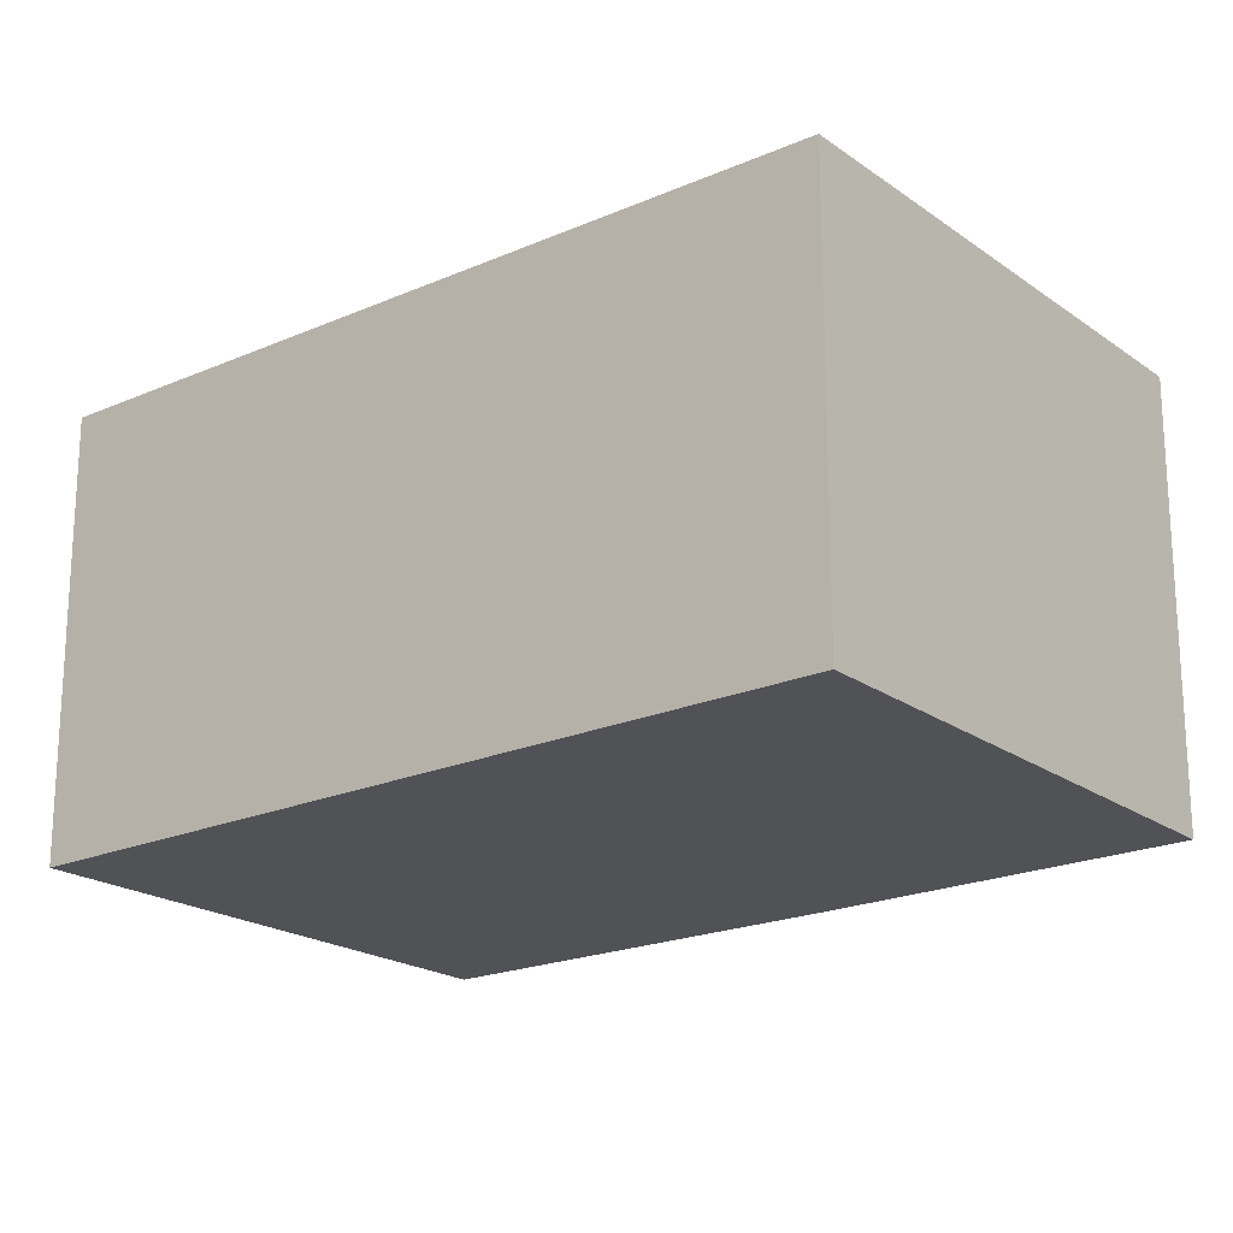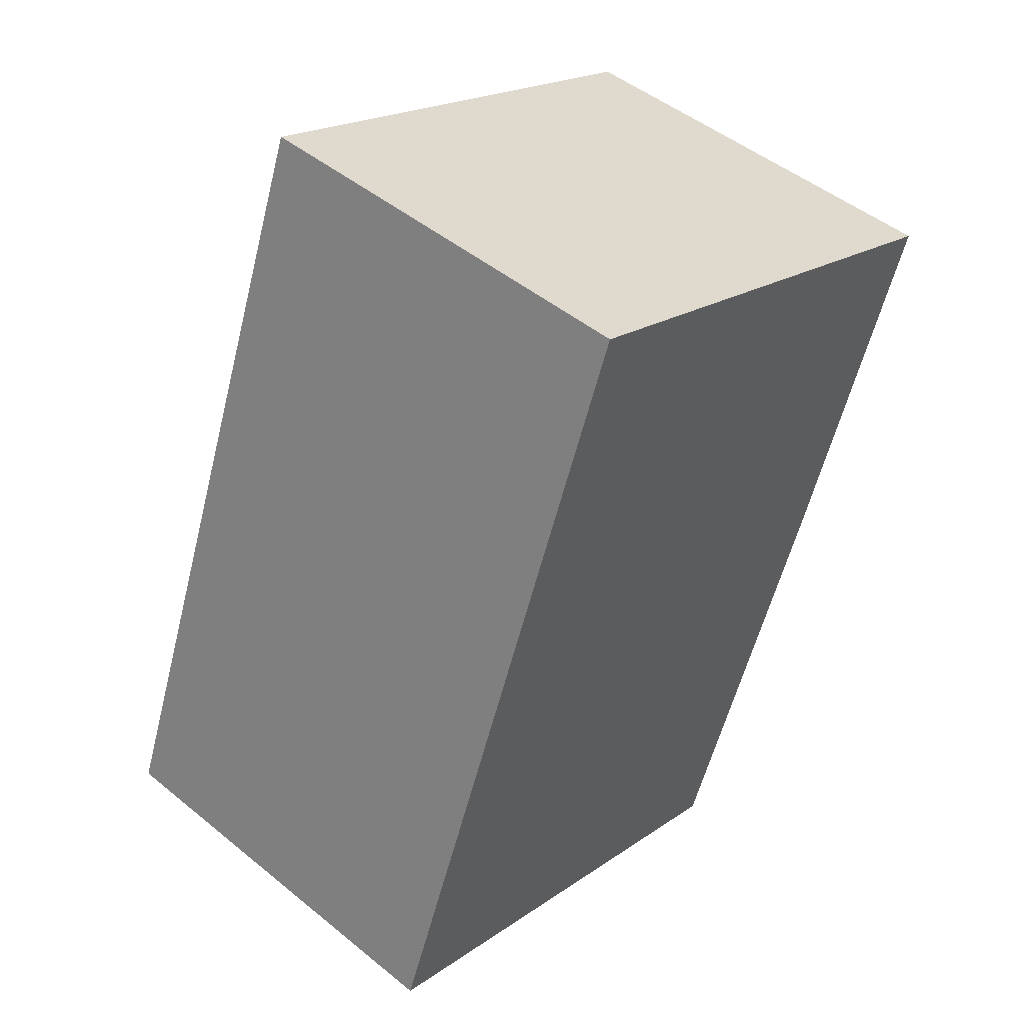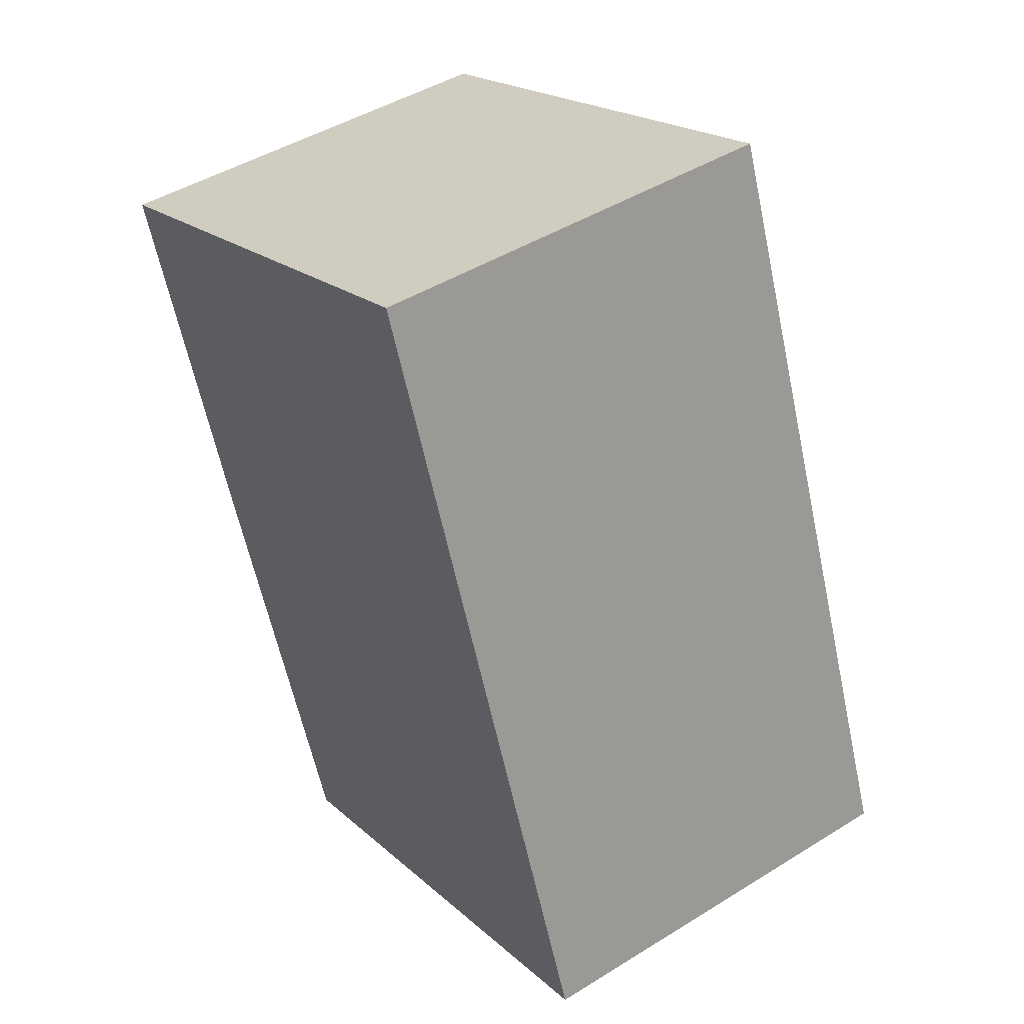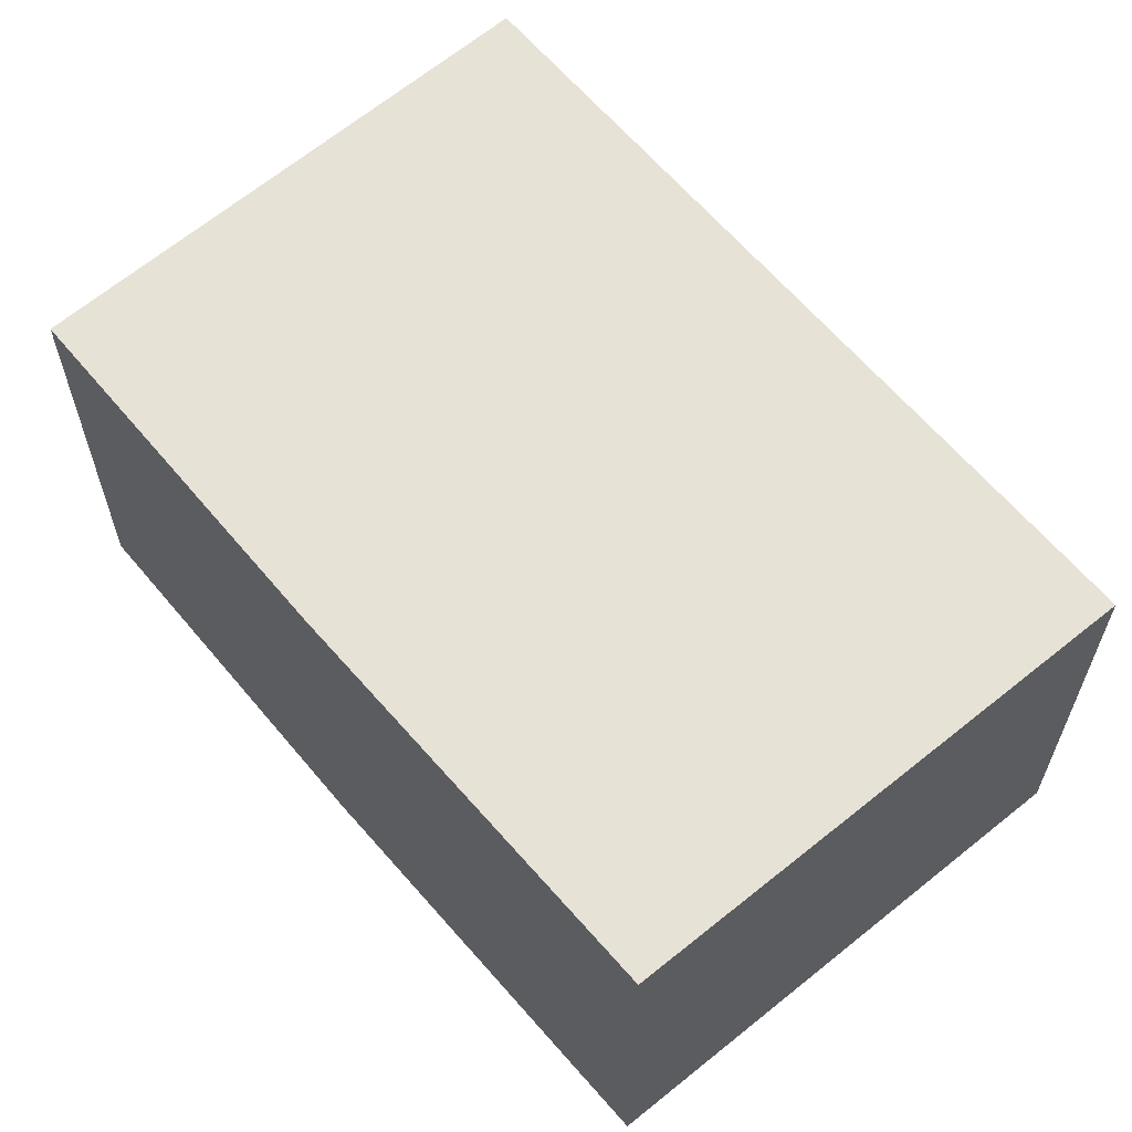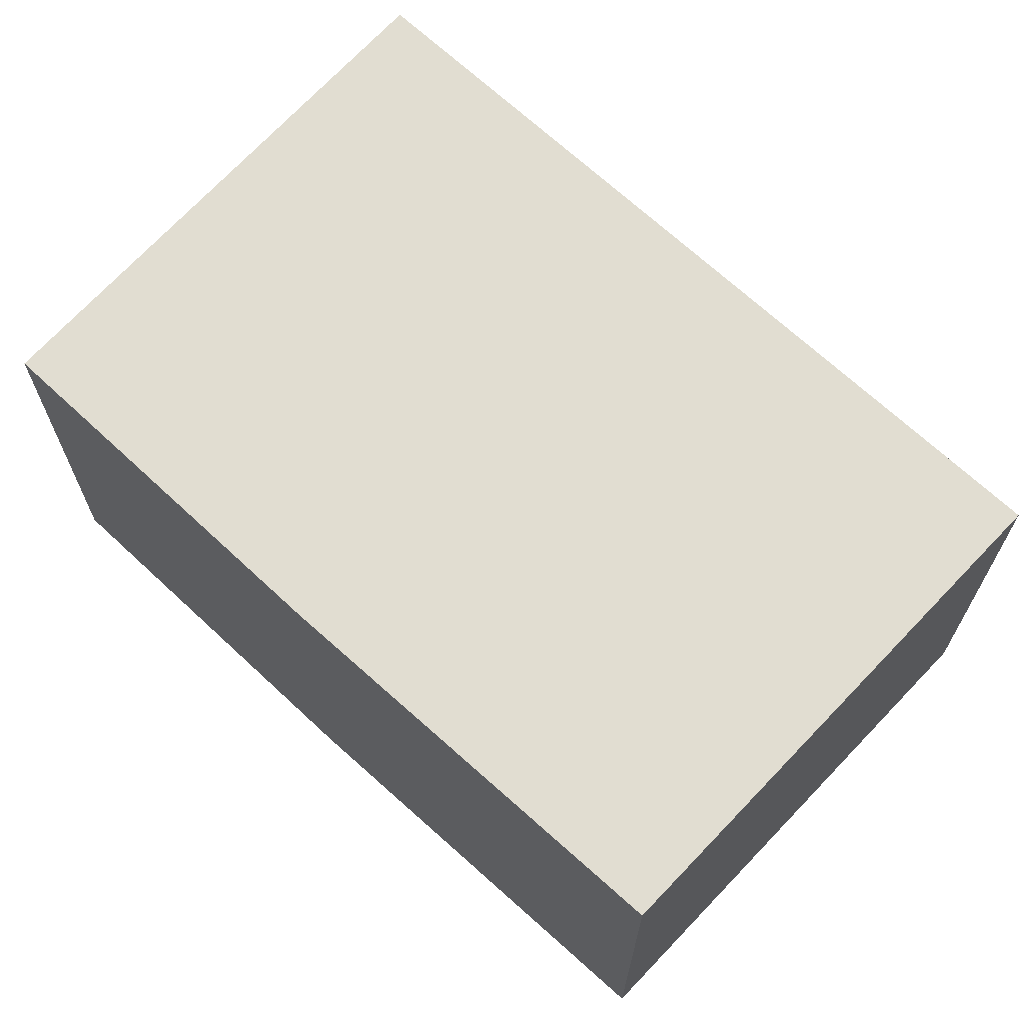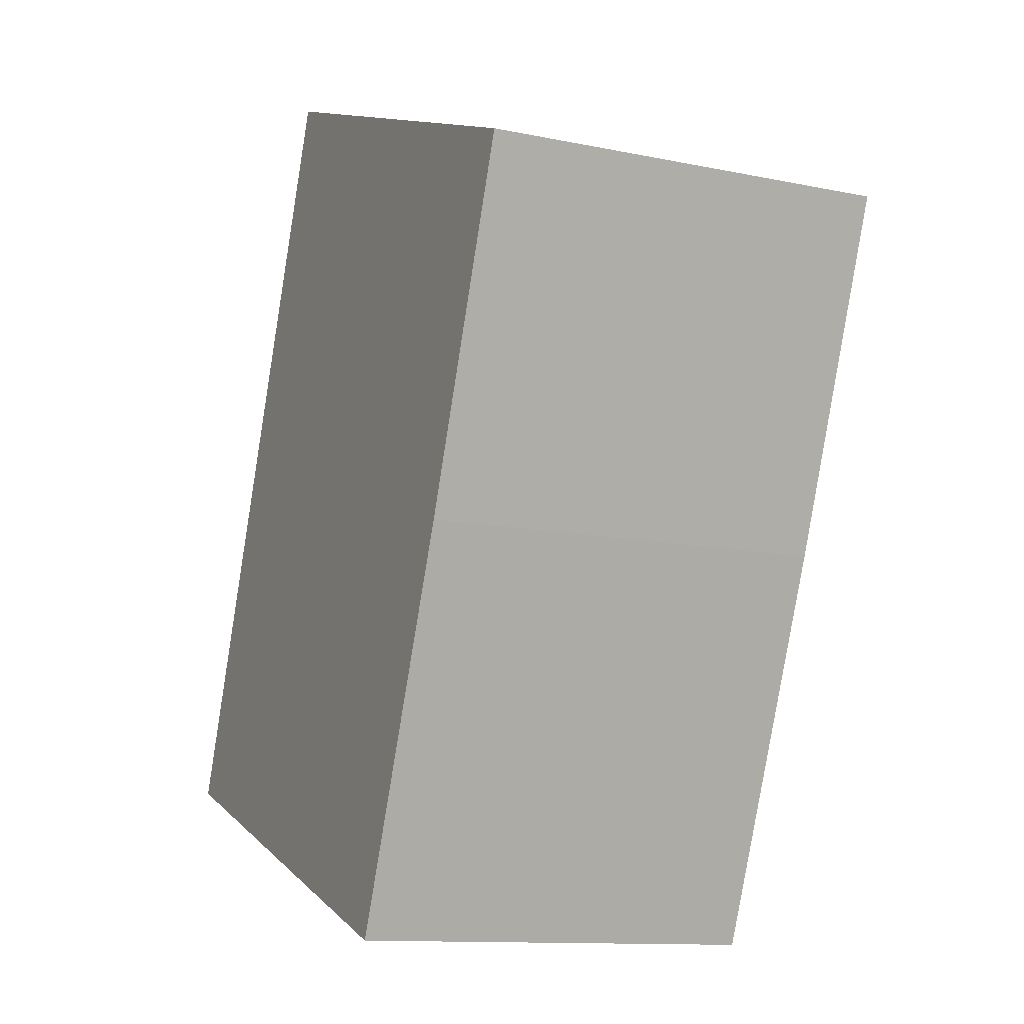
<metadata>
{"format":"obj","ext":"obj","renderer":"f3d","projection":"perspective","resolution":1024,"background":"white","views":[{"elev":-20.6,"azim":-30.4,"up":"+Y"},{"elev":48.0,"azim":-47.6,"up":"+Z"},{"elev":45.6,"azim":-125.5,"up":"+Z"},{"elev":63.1,"azim":161.0,"up":"+Y"},{"elev":68.7,"azim":153.9,"up":"+Y"},{"elev":-12.1,"azim":63.9,"up":"+Z"}]}
</metadata>
<code>
v  0 2.276 1.394e-16
v  3.523 2.276 1.135
v  2.668 2.276 -0.986
v  1.57 2.276 4.091
v  4.24 2.276 3.026
v  4.24 -1.853e-16 3.026
v  3.523 -6.95e-17 1.135
v  2.668 6.038e-17 -0.986
v  0 0 0
v  1.57 -2.505e-16 4.091
g defaultobject
f 1 2 3
f 2 1 4
f 2 4 5
f 6 2 5
f 2 6 7
f 7 3 2
f 3 7 8
f 8 1 3
f 1 8 9
f 9 4 1
f 4 9 10
f 10 5 4
f 5 10 6
f 7 9 8
f 9 7 6
f 9 6 10

</code>
